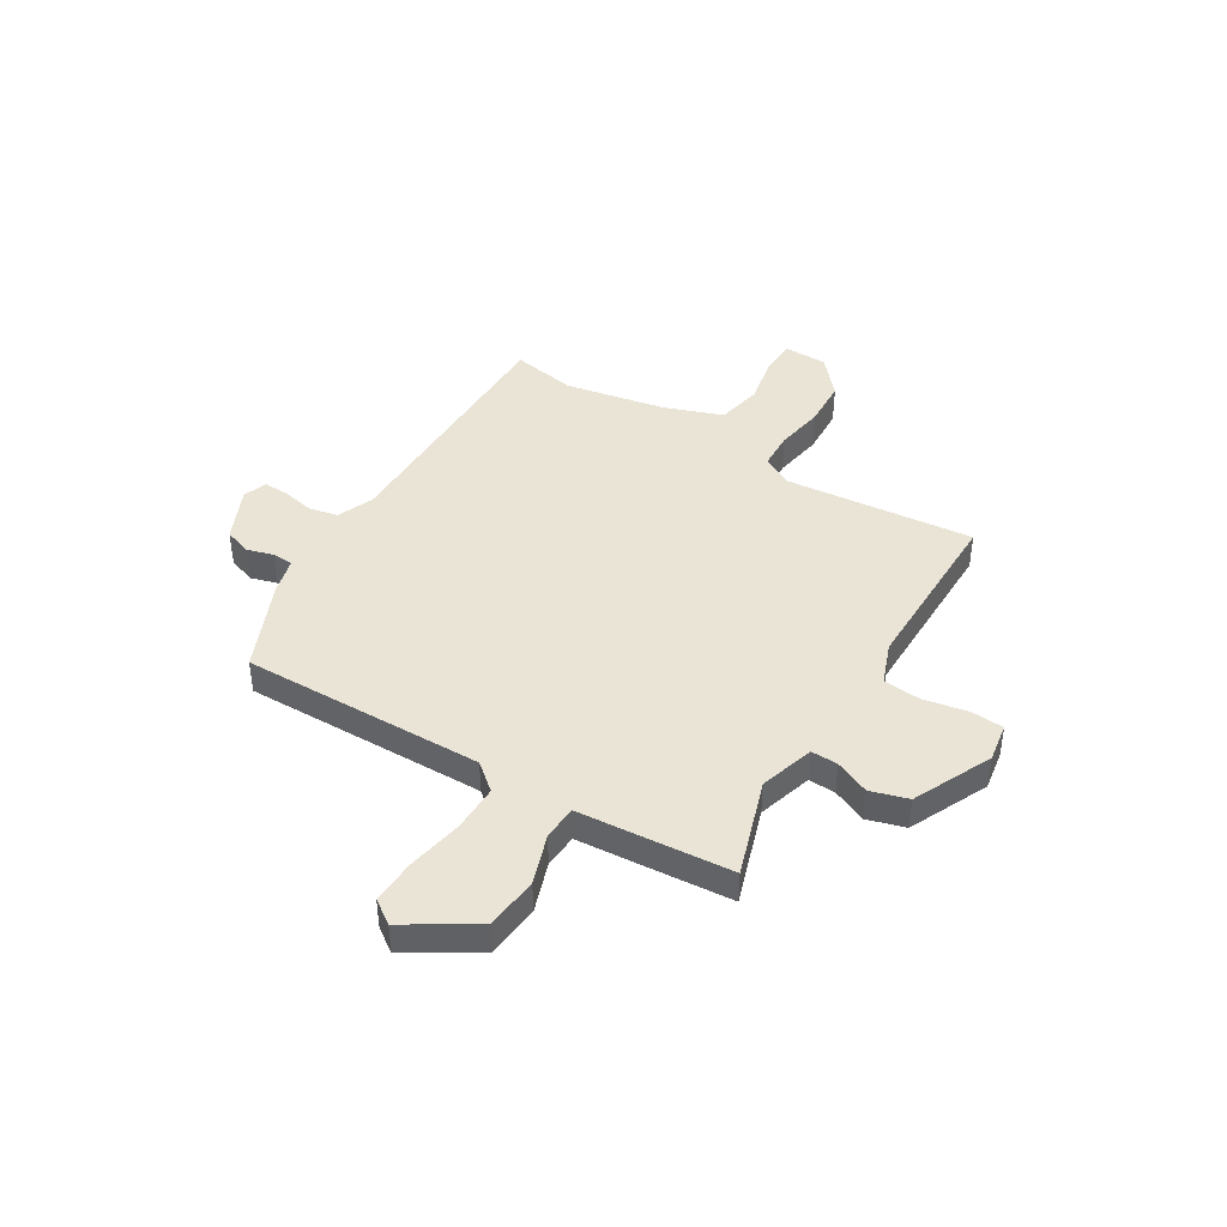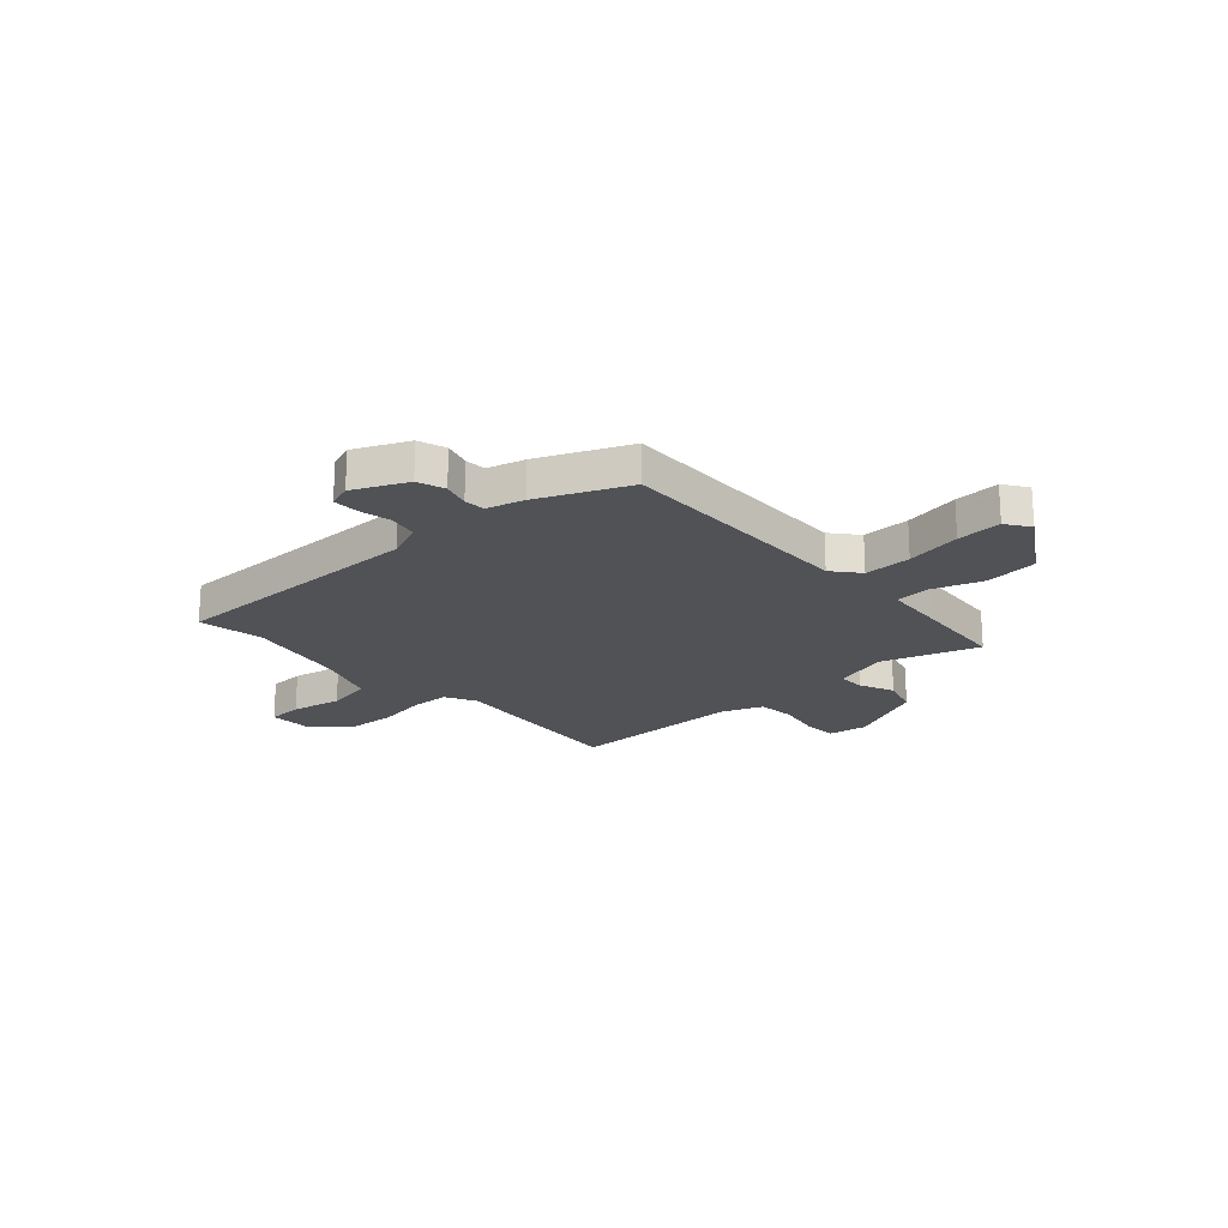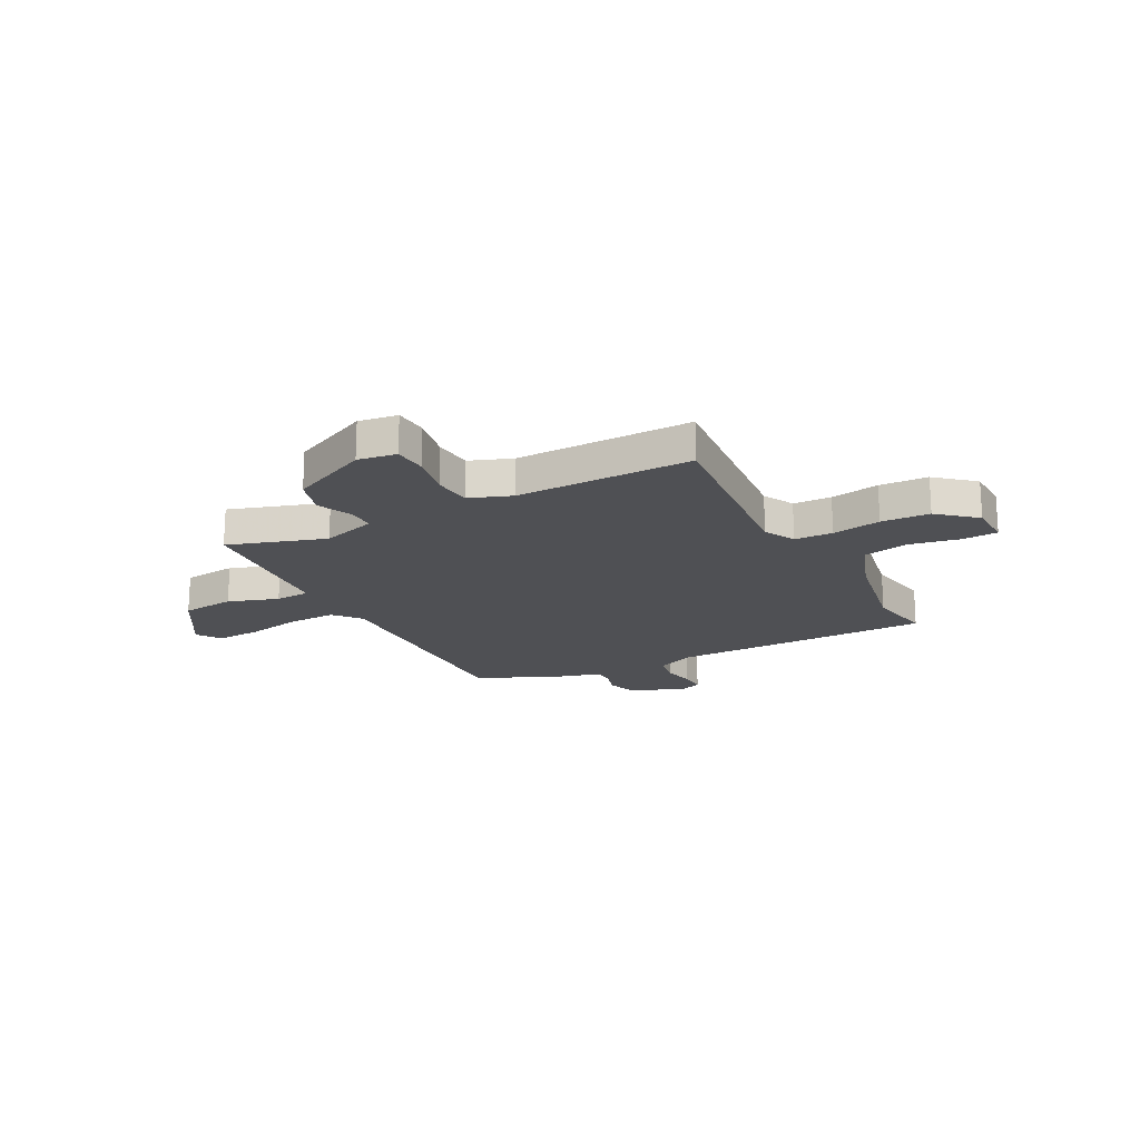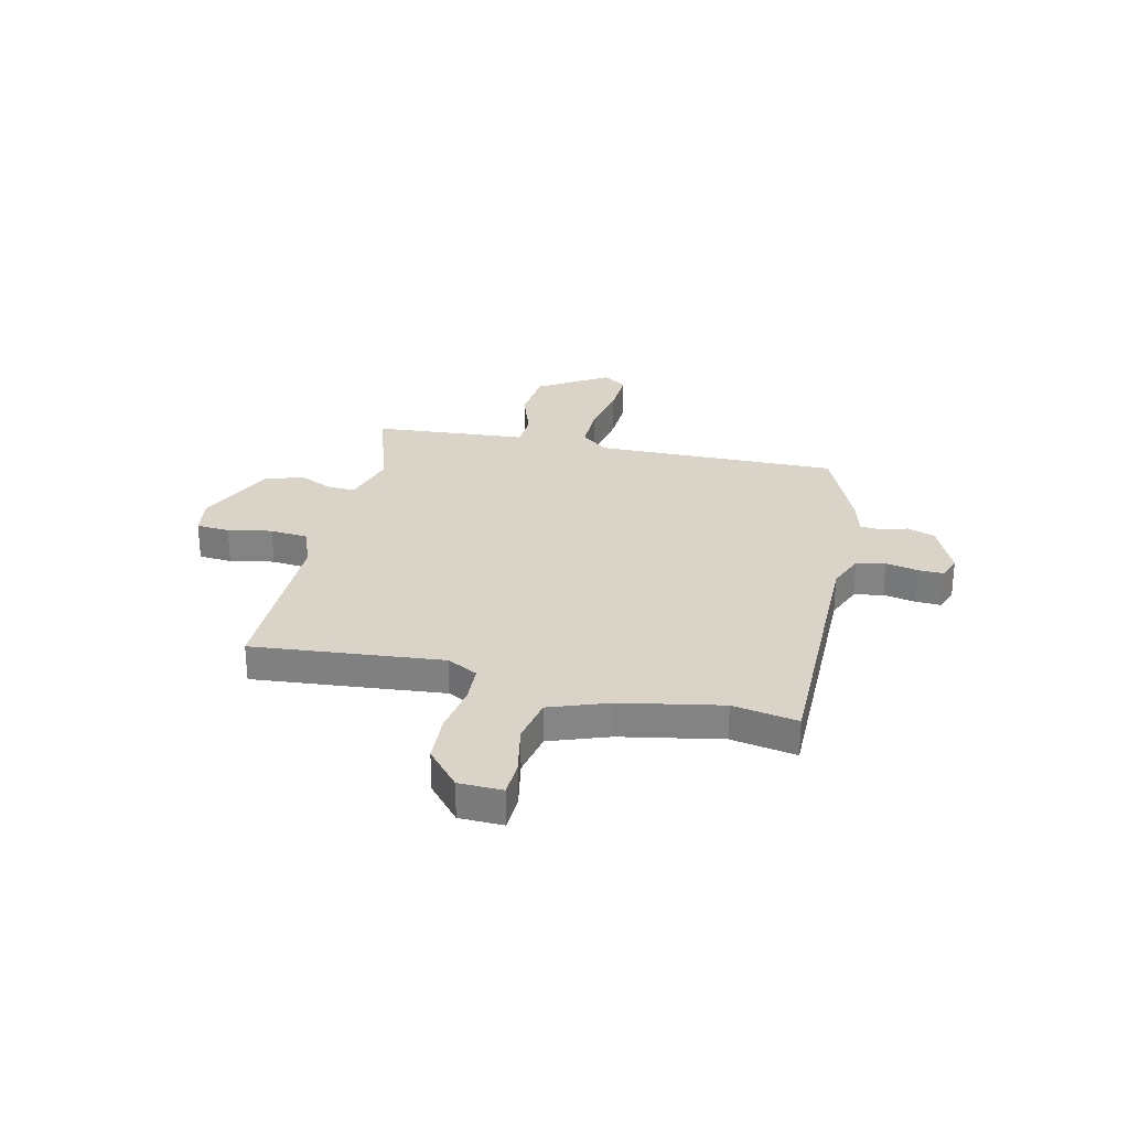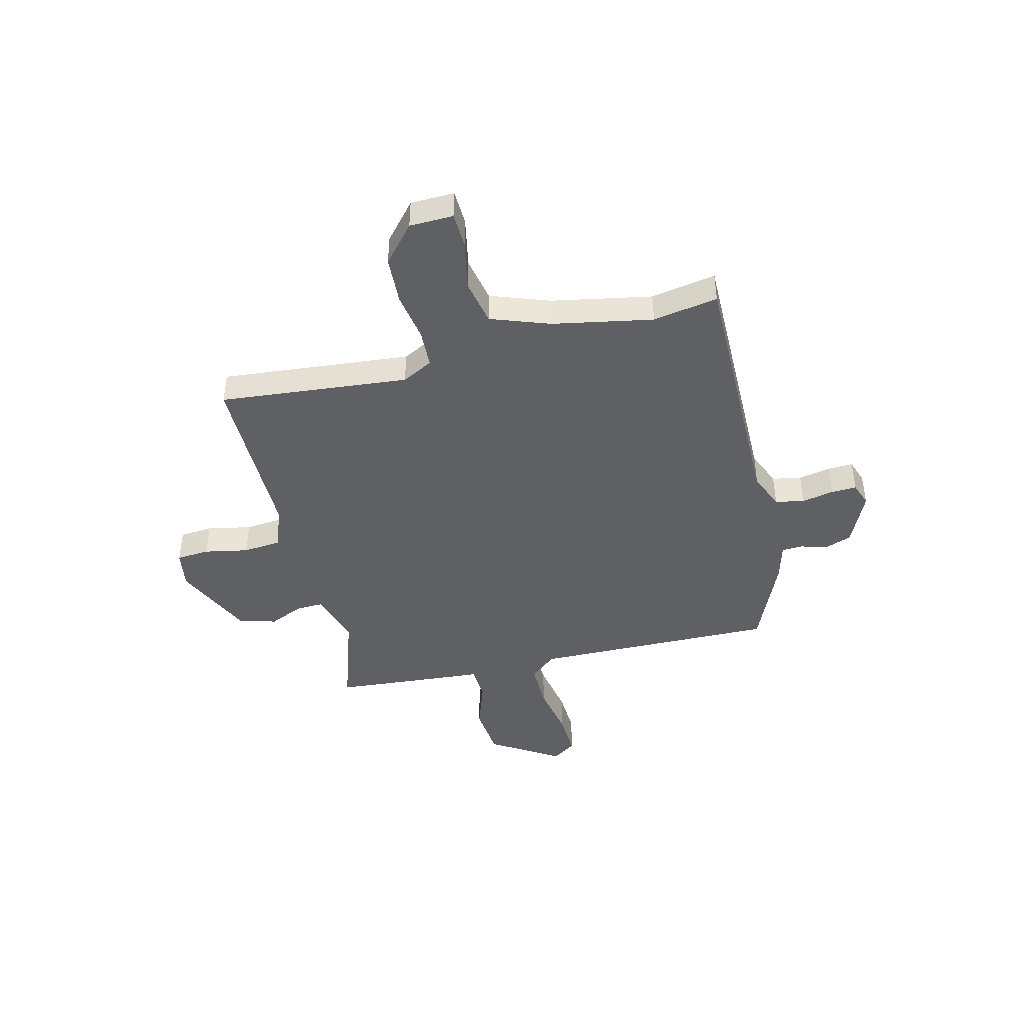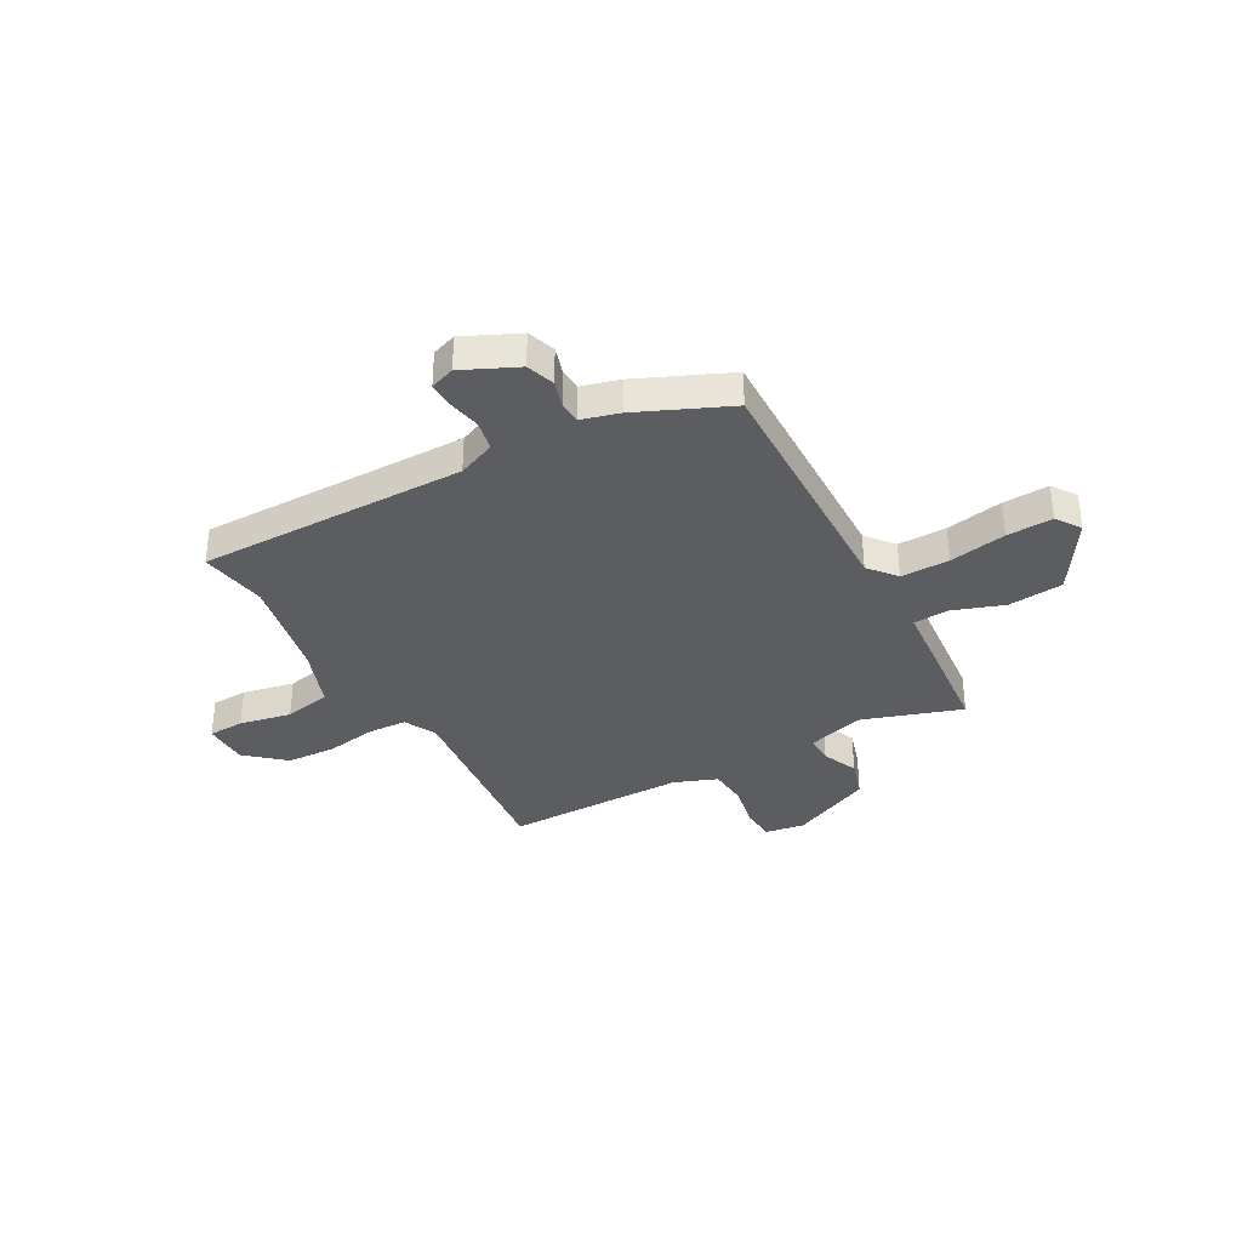
<metadata>
{"format":"obj","ext":"obj","renderer":"f3d","projection":"perspective","resolution":1024,"background":"white","views":[{"elev":42.7,"azim":122.1,"up":"+Y"},{"elev":-20.8,"azim":42.8,"up":"+Y"},{"elev":-19.2,"azim":-151.3,"up":"+Y"},{"elev":28.7,"azim":-76.3,"up":"+Y"},{"elev":-44.0,"azim":-75.4,"up":"+Y"},{"elev":-35.6,"azim":29.4,"up":"+Y"}]}
</metadata>
<code>
v 0.448 0.07 -0.529
v 0.258 0.07 -0.464
v 0.15 0.07 -0.495
v 0.151 0.07 -0.548
v 0.18 0.07 -0.616
v 0.157 0.07 -0.69
v 0.001 0.07 -0.76
v -0.075 0.07 -0.747
v -0.079 0.07 -0.682
v -0.061 0.07 -0.596
v -0.067 0.07 -0.521
v -0.149 0.07 -0.489
v -0.495 0.07 -0.486
v -0.455 0.07 -0.114
v -0.486 0.07 -0.053
v -0.561 0.07 -0.049
v -0.657 0.07 -0.064
v -0.752 0.07 -0.058
v -0.824 0.07 0.006
v -0.825 0.07 0.092
v -0.756 0.07 0.094
v -0.657 0.07 0.073
v -0.567 0.07 0.09
v -0.524 0.07 0.205
v -0.484 0.07 0.402
v -0.505 0.07 0.53
v 0.009 0.07 0.522
v 0.081 0.07 0.551
v 0.093 0.07 0.608
v 0.081 0.07 0.671
v 0.08 0.07 0.721
v 0.127 0.07 0.737
v 0.231 0.07 0.688
v 0.249 0.07 0.634
v 0.233 0.07 0.582
v 0.235 0.07 0.541
v 0.308 0.07 0.52
v 0.482 0.07 0.442
v 0.468 0.07 -0.037
v 0.511 0.07 -0.09
v 0.604 0.07 -0.09
v 0.713 0.07 -0.071
v 0.801 0.07 -0.068
v 0.833 0.07 -0.115
v 0.747 0.07 -0.25
v 0.642 0.07 -0.259
v 0.544 0.07 -0.224
v 0.476 0.07 -0.227
v 0.465 0.07 -0.35
v 0.448 0 -0.529
v 0.258 0 -0.464
v 0.15 0 -0.495
v 0.151 0 -0.548
v 0.18 0 -0.616
v 0.157 0 -0.69
v 0.001 0 -0.76
v -0.075 0 -0.747
v -0.079 0 -0.682
v -0.061 0 -0.596
v -0.067 0 -0.521
v -0.149 0 -0.489
v -0.495 0 -0.486
v -0.455 0 -0.114
v -0.486 0 -0.053
v -0.561 0 -0.049
v -0.657 0 -0.064
v -0.752 0 -0.058
v -0.824 0 0.006
v -0.825 0 0.092
v -0.756 0 0.094
v -0.657 0 0.073
v -0.567 0 0.09
v -0.524 0 0.205
v -0.484 0 0.402
v -0.505 0 0.53
v 0.009 0 0.522
v 0.081 0 0.551
v 0.093 0 0.608
v 0.081 0 0.671
v 0.08 0 0.721
v 0.127 0 0.737
v 0.231 0 0.688
v 0.249 0 0.634
v 0.233 0 0.582
v 0.235 0 0.541
v 0.308 0 0.52
v 0.482 0 0.442
v 0.468 0 -0.037
v 0.511 0 -0.09
v 0.604 0 -0.09
v 0.713 0 -0.071
v 0.801 0 -0.068
v 0.833 0 -0.115
v 0.747 0 -0.25
v 0.642 0 -0.259
v 0.544 0 -0.224
v 0.476 0 -0.227
v 0.465 0 -0.35
f 48 49 1 2
f 45 46 47
f 44 45 47
f 43 44 47
f 42 43 47
f 41 42 47
f 40 41 47 48
f 48 2 3
f 40 48 3
f 39 40 3
f 38 39 3
f 37 38 3
f 36 37 3
f 33 34 35
f 32 33 35
f 31 32 35
f 30 31 35
f 29 30 35
f 35 36 3
f 29 35 3
f 28 29 3
f 25 26 27
f 24 25 27
f 28 3 4
f 27 28 4
f 24 27 4
f 23 24 4
f 20 21 22
f 19 20 22
f 18 19 22
f 17 18 22
f 16 17 22
f 15 16 22 23
f 12 13 14
f 11 12 14 15
f 8 9 10
f 7 8 10
f 6 7 10
f 5 6 10
f 4 5 10
f 4 10 11
f 4 11 15 23
f 51 50 98 97
f 96 95 94
f 96 94 93
f 96 93 92
f 96 92 91
f 96 91 90
f 97 96 90 89
f 52 51 97
f 52 97 89
f 52 89 88
f 52 88 87
f 52 87 86
f 52 86 85
f 84 83 82
f 84 82 81
f 84 81 80
f 84 80 79
f 84 79 78
f 52 85 84
f 52 84 78
f 52 78 77
f 76 75 74
f 76 74 73
f 53 52 77
f 53 77 76
f 53 76 73
f 53 73 72
f 71 70 69
f 71 69 68
f 71 68 67
f 71 67 66
f 71 66 65
f 72 71 65 64
f 63 62 61
f 64 63 61 60
f 59 58 57
f 59 57 56
f 59 56 55
f 59 55 54
f 59 54 53
f 60 59 53
f 72 64 60 53
f 1 50 51 2
f 2 51 52 3
f 3 52 53 4
f 4 53 54 5
f 5 54 55 6
f 6 55 56 7
f 7 56 57 8
f 8 57 58 9
f 9 58 59 10
f 10 59 60 11
f 11 60 61 12
f 12 61 62 13
f 13 62 63 14
f 14 63 64 15
f 15 64 65 16
f 16 65 66 17
f 17 66 67 18
f 18 67 68 19
f 19 68 69 20
f 20 69 70 21
f 21 70 71 22
f 22 71 72 23
f 23 72 73 24
f 24 73 74 25
f 25 74 75 26
f 26 75 76 27
f 27 76 77 28
f 28 77 78 29
f 29 78 79 30
f 30 79 80 31
f 31 80 81 32
f 32 81 82 33
f 33 82 83 34
f 34 83 84 35
f 35 84 85 36
f 36 85 86 37
f 37 86 87 38
f 38 87 88 39
f 39 88 89 40
f 40 89 90 41
f 41 90 91 42
f 42 91 92 43
f 43 92 93 44
f 44 93 94 45
f 45 94 95 46
f 46 95 96 47
f 47 96 97 48
f 48 97 98 49
f 49 98 50 1

</code>
